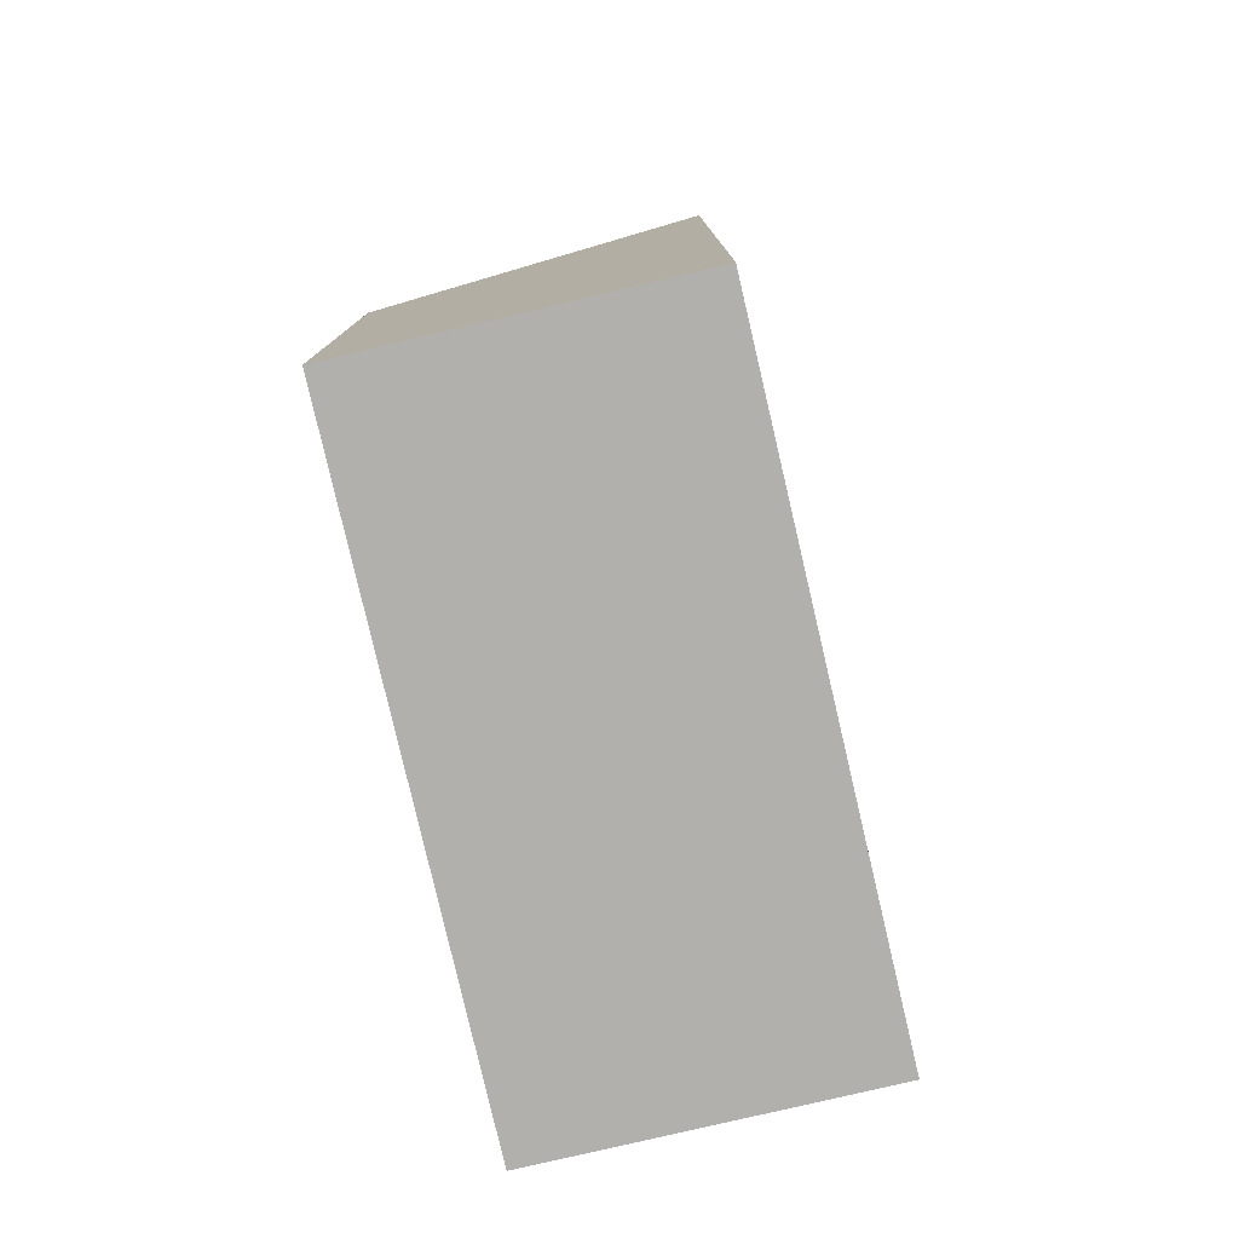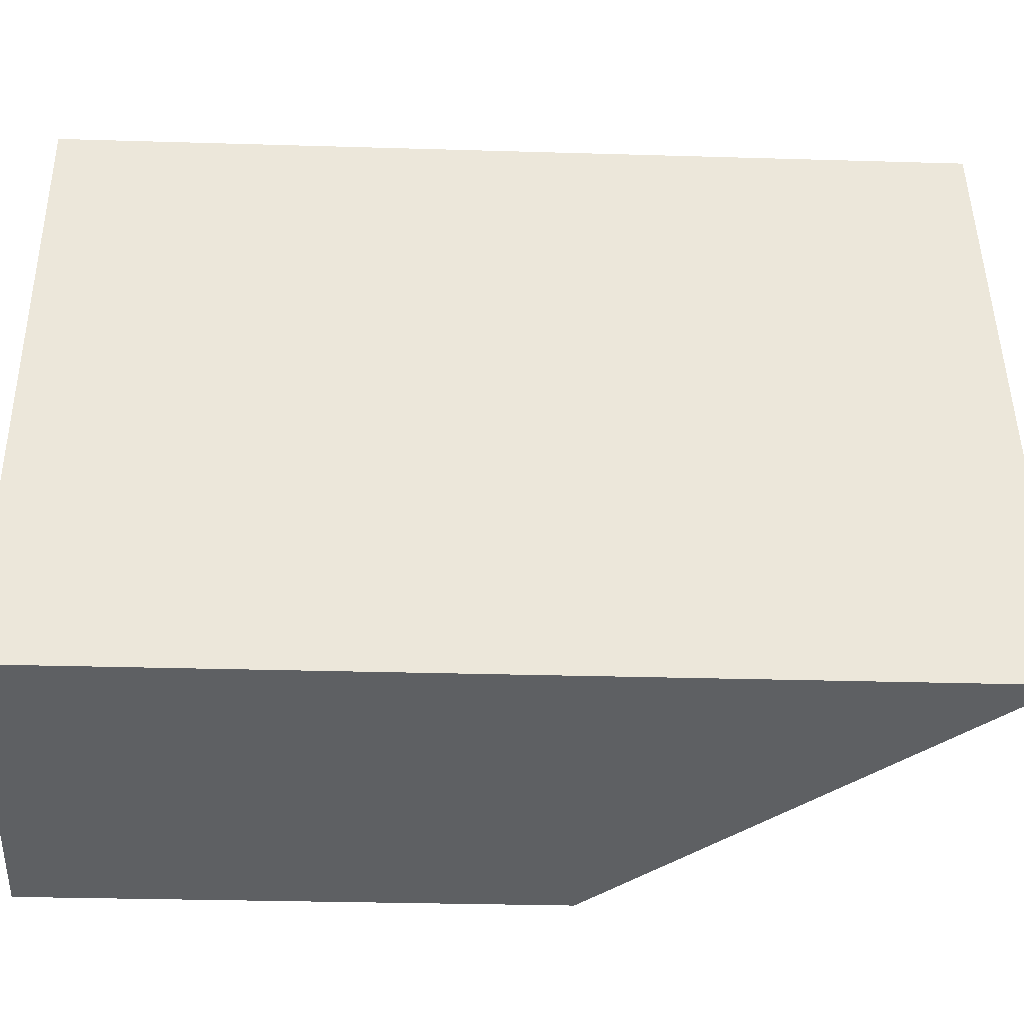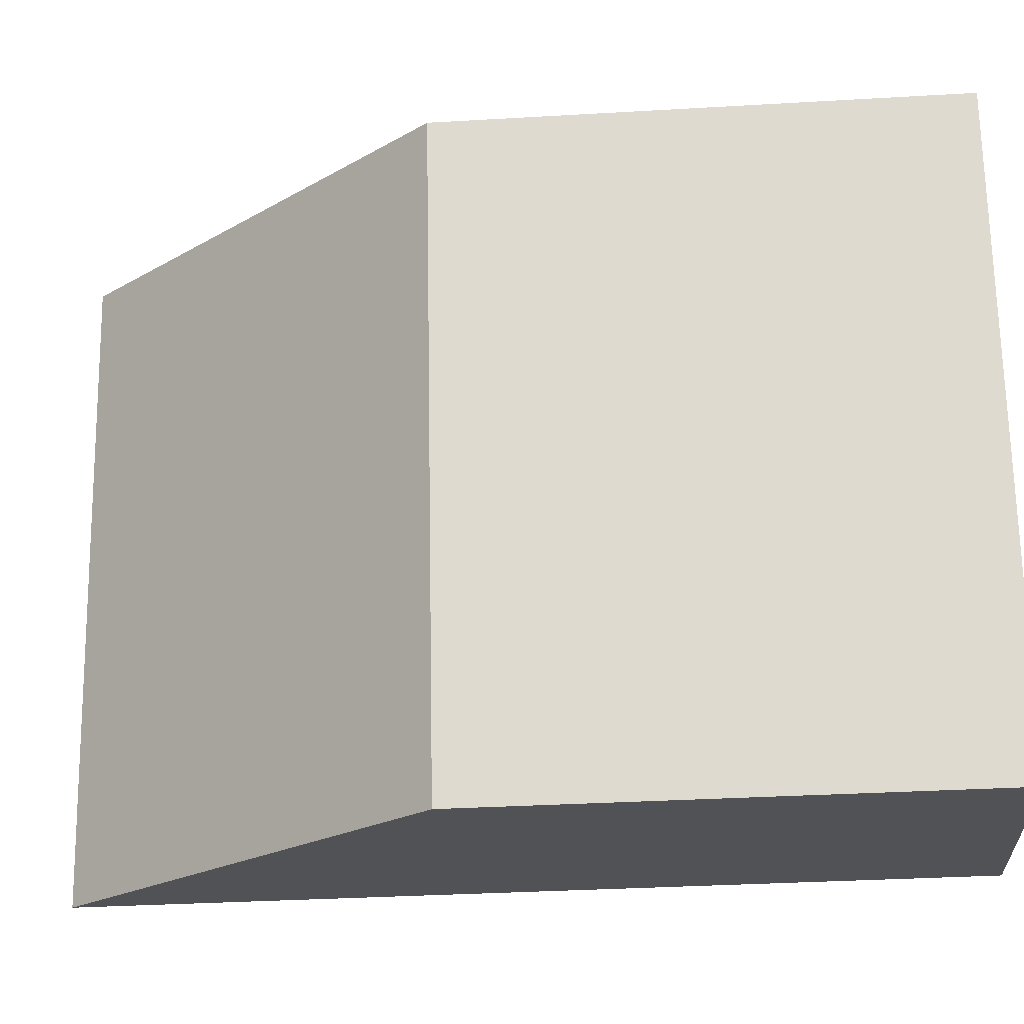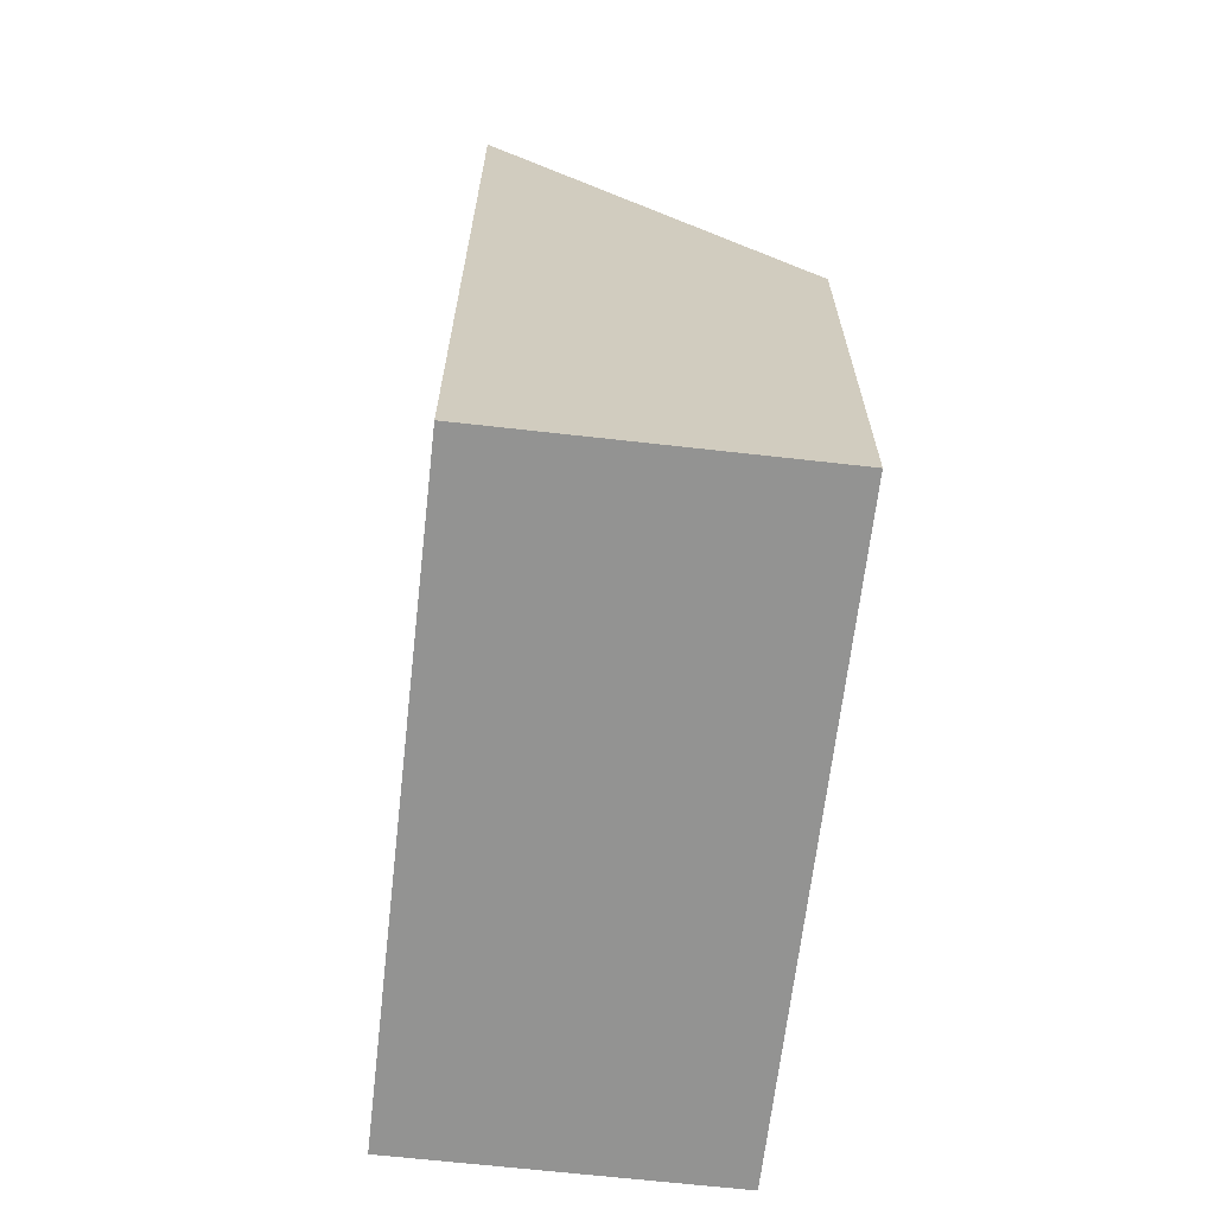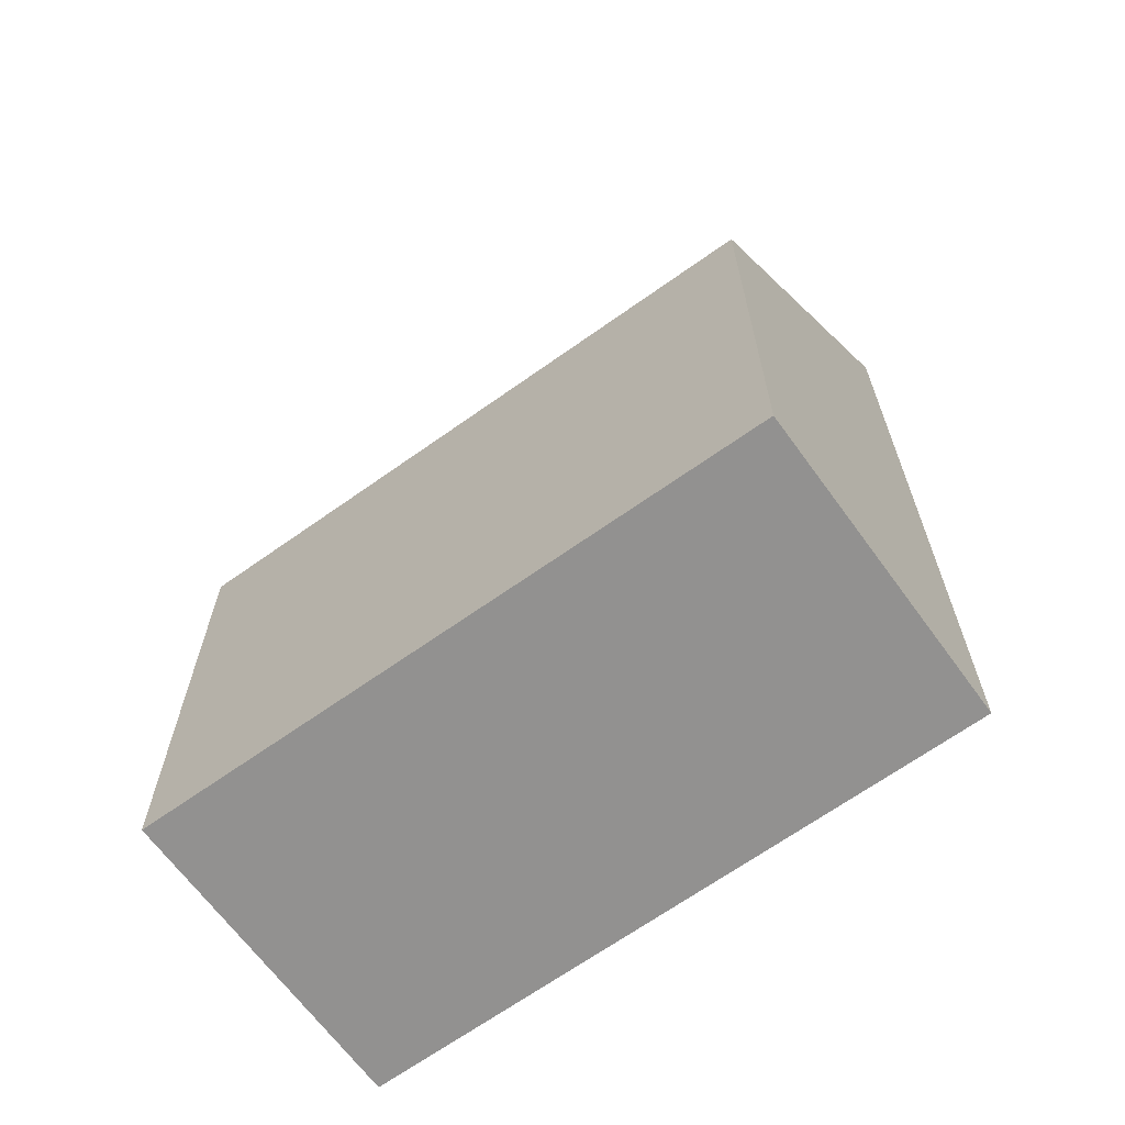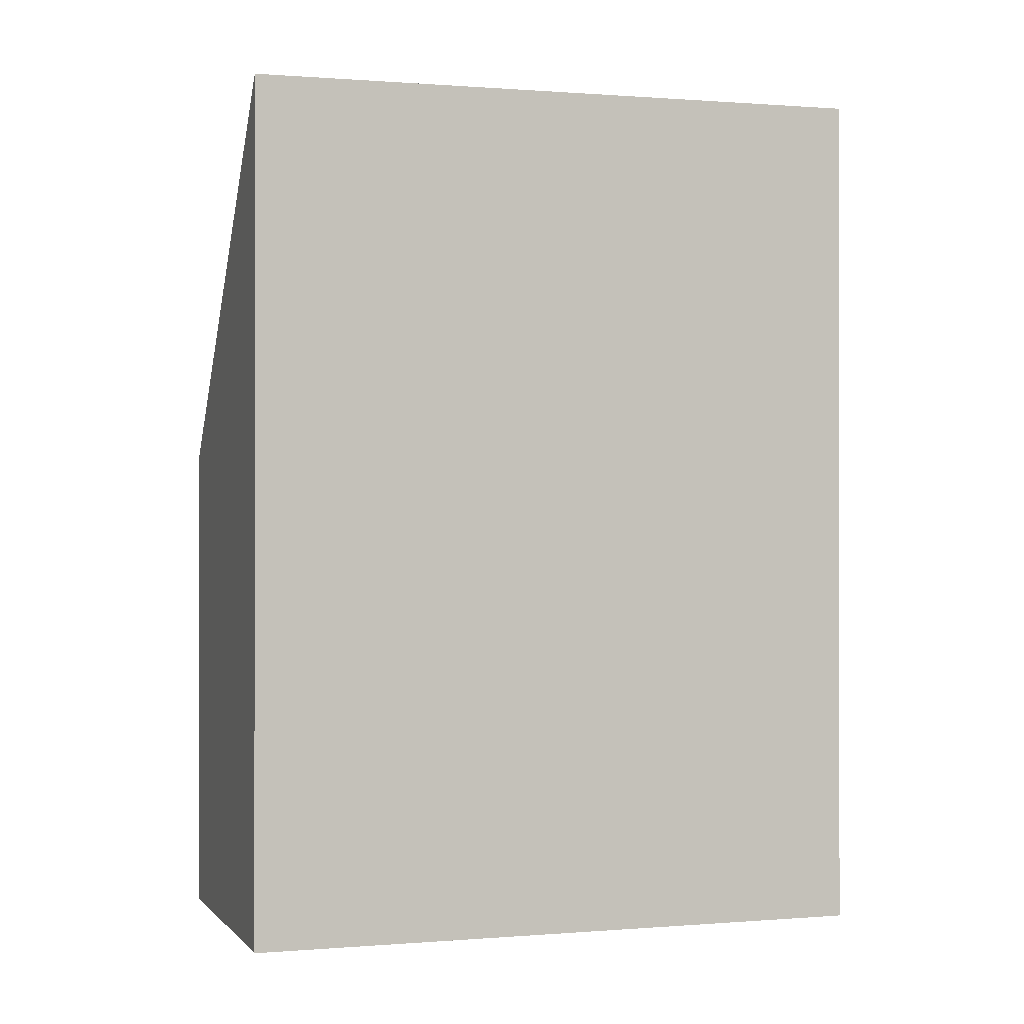
<metadata>
{"format":"obj","ext":"obj","renderer":"f3d","projection":"perspective","resolution":1024,"background":"white","views":[{"elev":-78.8,"azim":-0.4,"up":"+Y"},{"elev":-28.5,"azim":87.4,"up":"+Z"},{"elev":-34.4,"azim":-85.5,"up":"+Z"},{"elev":-66.6,"azim":159.9,"up":"+Y"},{"elev":-66.1,"azim":-67.7,"up":"+Y"},{"elev":-0.2,"azim":58.2,"up":"+Y"}]}
</metadata>
<code>
v  0 4.108 2.515e-16
v  3.855 7.236 -4.526
v  1.223 4.108 -5.165
v  2.603 7.202 0.632
v  3.855 2.771e-16 -4.526
v  1.223 3.163e-16 -5.165
v  0 0 0
v  2.603 -3.87e-17 0.632
g defaultobject
f 1 2 3
f 2 1 4
f 5 3 2
f 3 5 6
f 6 1 3
f 1 6 7
f 1 8 4
f 8 1 7
f 4 5 2
f 5 4 8
f 5 7 6
f 7 5 8

</code>
